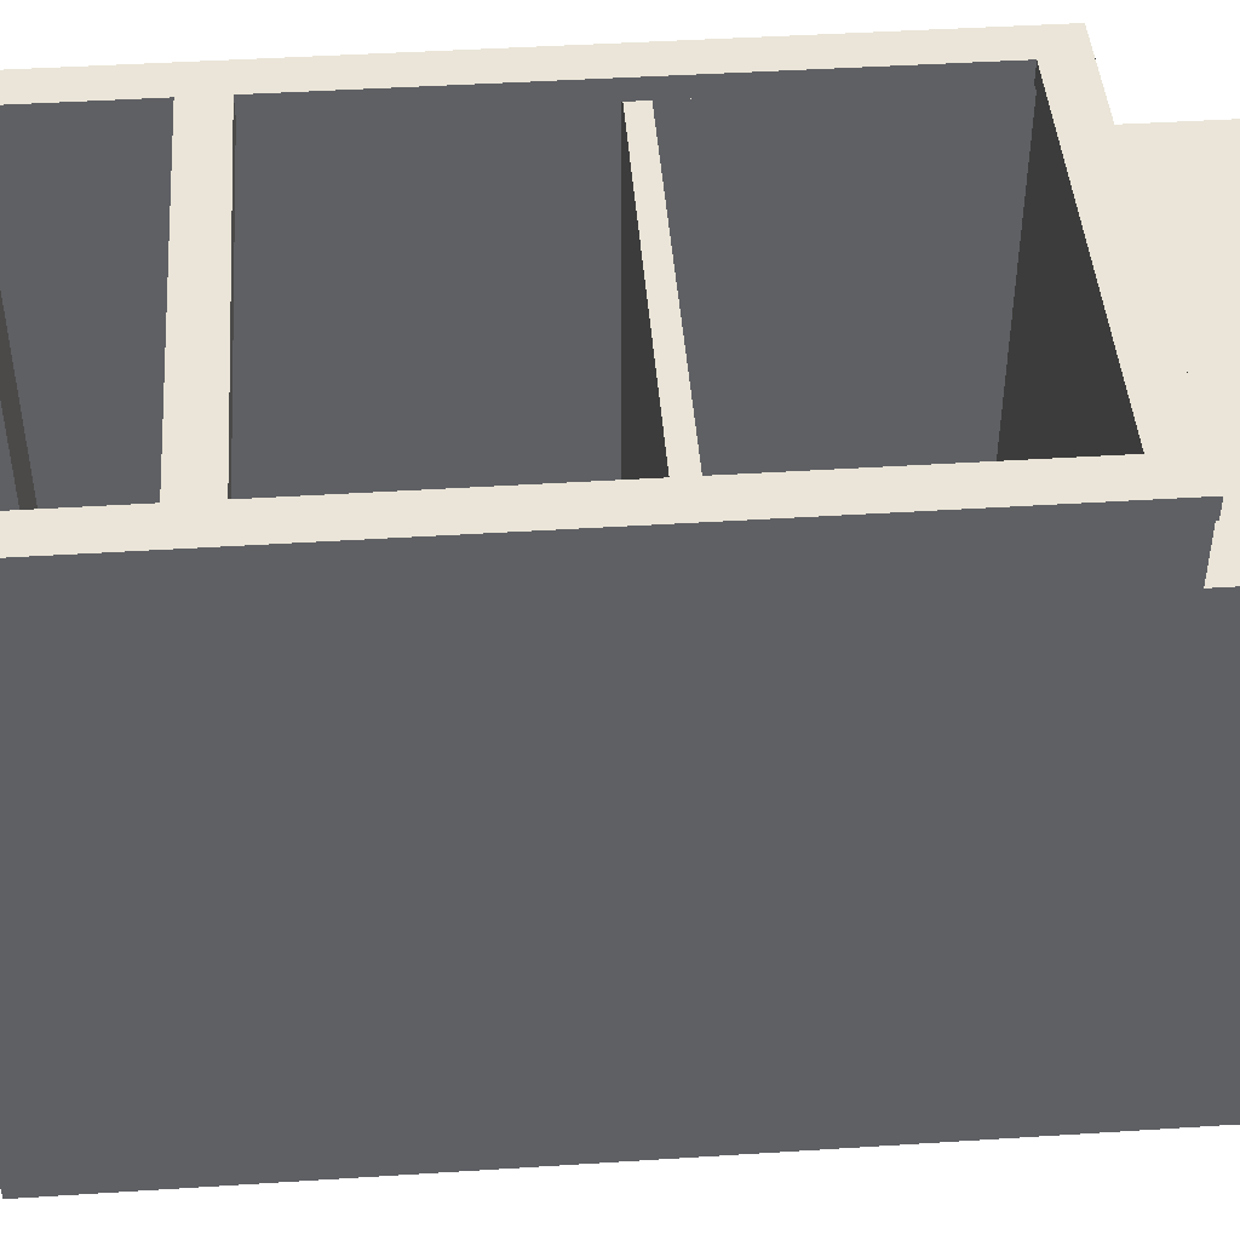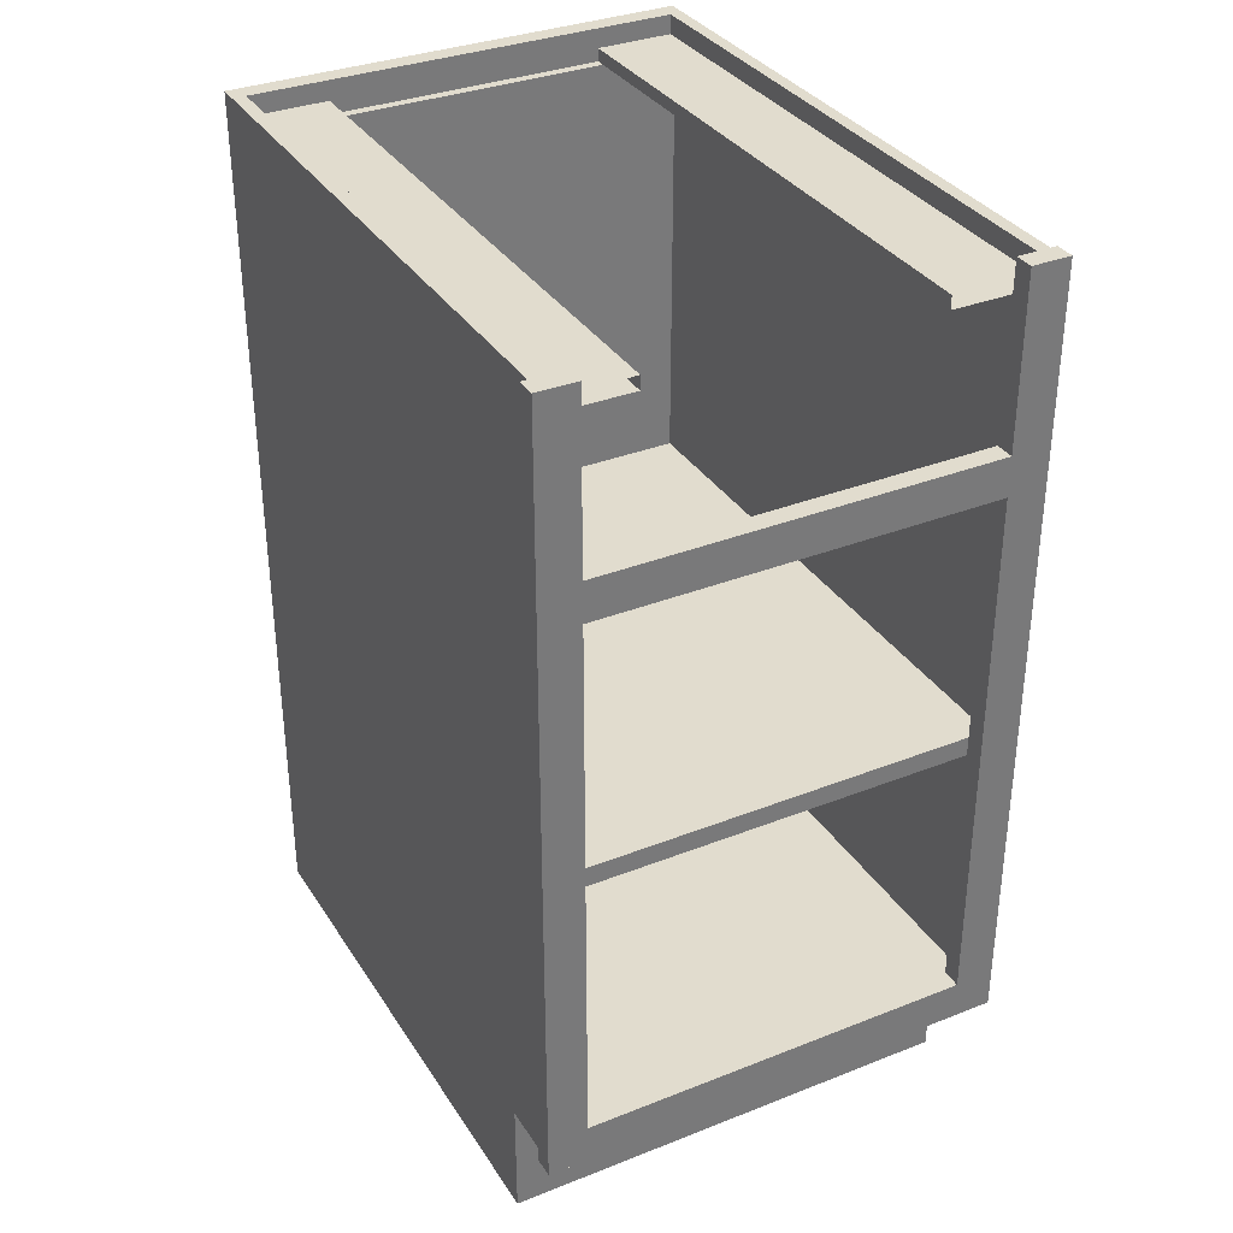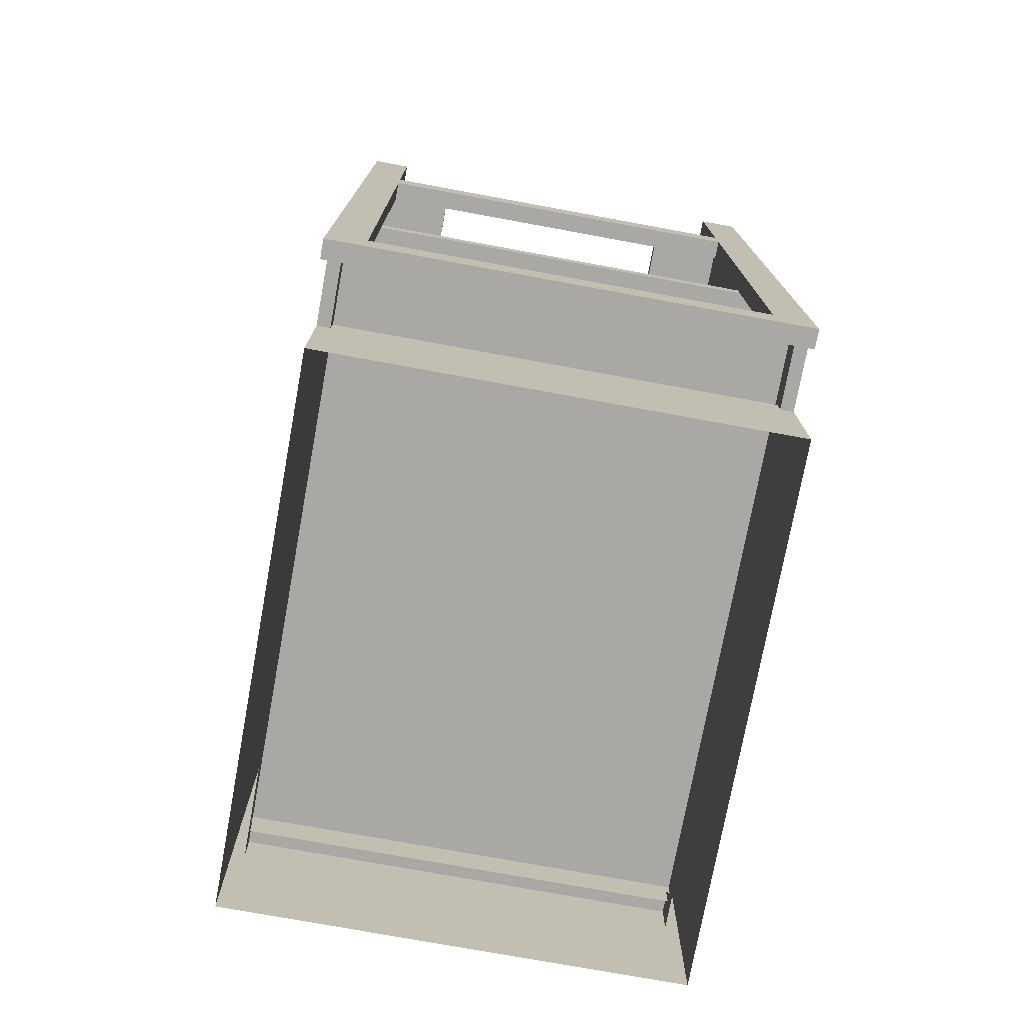
<metadata>
{"format":"obj","ext":"obj","renderer":"f3d","projection":"perspective","resolution":1024,"background":"white","views":[{"elev":45.2,"azim":-94.2,"up":"+Z"},{"elev":34.0,"azim":-28.1,"up":"+Y"},{"elev":-75.1,"azim":-10.4,"up":"+Y"}]}
</metadata>
<code>
v 0.3475 -0.1036 0.487
v 0.3475 -0.1036 0.487
v -0.3951 -0.1036 -0.5088
v -0.3951 -0.1036 0.487
v -0.3951 -0.1036 0.487
v 0.3475 -0.1036 -0.5088
v -0.3951 -0.1374 0.487
v -0.3951 -0.1374 0.487
v 0.3475 -0.1374 0.487
v 0.3475 -0.1374 0.487
v 0.3475 -0.1374 -0.5088
v -0.3951 -0.1374 -0.5088
v 0.3475 -0.1036 0.487
v 0.3475 -0.1036 0.487
v -0.3951 -0.1036 -0.5088
v -0.3951 -0.1036 0.487
v -0.3951 -0.1036 0.487
v 0.3475 -0.1036 -0.5088
v -0.3951 -0.1374 0.487
v -0.3951 -0.1374 0.487
v 0.3475 -0.1374 0.487
v 0.3475 -0.1374 0.487
v 0.3475 -0.1374 -0.5088
v -0.3951 -0.1374 -0.5088
v -0.4176 -0.6493 -0.5595
v -0.4176 -0.8519 -0.5595
v -0.4176 -0.8519 0.3801
v -0.4176 -0.8519 0.3801
v -0.4176 -0.6493 0.3801
v -0.4176 -0.6493 0.3801
v -0.3951 -0.6493 0.3801
v -0.3951 -0.8519 0.3801
v -0.4176 -0.6493 -0.5595
v -0.4176 -0.6493 -0.5595
v -0.3951 -0.8519 -0.5595
v -0.4176 -0.8519 -0.5595
v -0.4176 -0.8519 -0.5595
v -0.3951 -0.6493 -0.5595
v -0.4176 -0.8519 0.3801
v -0.4176 -0.8519 0.3801
v -0.4176 -0.6493 0.3801
v -0.4176 -0.6493 0.3801
v -0.3951 -0.6493 0.3801
v -0.3951 -0.8519 0.3801
v -0.4176 -0.6493 -0.5595
v -0.3951 -0.8519 -0.5595
v -0.4176 -0.8519 -0.5595
v -0.3951 -0.6493 -0.5595
v -0.3951 -0.5874 -0.5257
v 0.3475 -0.5874 -0.5595
v 0.3475 -0.5874 -0.5595
v -0.3951 -0.5874 -0.5595
v -0.3951 -0.5874 -0.5595
v 0.3475 -0.5874 -0.5257
v 0.3475 -0.8519 -0.5595
v -0.3951 -0.8519 -0.5595
v -0.3951 -0.5874 -0.5257
v 0.3475 -0.5874 -0.5595
v 0.3475 -0.5874 -0.5595
v -0.3951 -0.5874 -0.5595
v -0.3951 -0.5874 -0.5595
v 0.3475 -0.5874 -0.5257
v 0.3475 -0.8519 -0.5595
v -0.3951 -0.8519 -0.5595
v 0.37 -0.8519 -0.5595
v 0.37 -0.6493 -0.5595
v 0.37 -0.8519 0.3801
v 0.37 -0.8519 0.3801
v 0.37 -0.6493 0.3801
v 0.37 -0.6493 0.3801
v 0.3475 -0.6493 0.3801
v 0.3475 -0.8519 0.3801
v 0.37 -0.8519 -0.5595
v 0.37 -0.8519 -0.5595
v 0.3475 -0.8519 -0.5595
v 0.37 -0.6493 -0.5595
v 0.37 -0.6493 -0.5595
v 0.3475 -0.6493 -0.5595
v 0.37 -0.8519 0.3801
v 0.37 -0.8519 0.3801
v 0.37 -0.6493 0.3801
v 0.37 -0.6493 0.3801
v 0.3475 -0.6493 0.3801
v 0.3475 -0.8519 0.3801
v 0.37 -0.8519 -0.5595
v 0.3475 -0.8519 -0.5595
v 0.37 -0.6493 -0.5595
v 0.3475 -0.6493 -0.5595
v 0.3475 -0.6156 0.3801
v -0.3951 -0.8519 0.3801
v 0.3475 -0.8519 0.3801
v -0.3951 -0.6156 0.3801
v 0.3475 -0.6156 0.3801
v -0.3951 -0.8519 0.3801
v 0.3475 -0.8519 0.3801
v -0.3951 -0.6156 0.3801
v 0.3138 0.3409 0.487
v -0.3614 0.4084 0.487
v -0.3614 0.3409 0.487
v 0.3138 0.4084 0.487
v 0.3138 0.4084 0.5208
v 0.3138 0.4084 0.5208
v -0.3614 0.3409 0.5208
v -0.3614 0.3409 0.5208
v 0.3138 0.3409 0.5208
v 0.3138 0.3409 0.5208
v -0.3614 0.4084 0.5208
v -0.3614 0.4084 0.5208
v 0.3138 0.3409 0.487
v 0.3138 0.3409 0.487
v -0.3614 0.4084 0.487
v -0.3614 0.4084 0.487
v -0.3614 0.3409 0.487
v -0.3614 0.3409 0.487
v 0.3138 0.4084 0.487
v 0.3138 0.4084 0.487
v 0.3138 0.4084 0.5208
v 0.3138 0.4084 0.5208
v -0.3614 0.3409 0.5208
v -0.3614 0.3409 0.5208
v 0.3138 0.3409 0.5208
v 0.3138 0.3409 0.5208
v -0.3614 0.4084 0.5208
v -0.3614 0.4084 0.5208
v 0.3138 0.3409 0.487
v -0.3614 0.4084 0.487
v -0.3614 0.3409 0.487
v 0.3138 0.4084 0.487
v 0.3475 0.6672 0.487
v 0.3475 0.6672 -0.5257
v 0.2125 0.6672 0.487
v 0.2125 0.6672 0.487
v 0.2125 0.6672 -0.5257
v 0.2125 0.6672 -0.5257
v 0.2125 0.6447 -0.5257
v 0.2125 0.6447 -0.5257
v 0.2125 0.6447 0.487
v 0.2125 0.6447 0.487
v 0.3475 0.6447 -0.5257
v 0.3475 0.6447 0.487
v 0.3475 0.6672 0.487
v 0.3475 0.6672 -0.5257
v 0.2125 0.6672 0.487
v 0.2125 0.6672 0.487
v 0.2125 0.6672 -0.5257
v 0.2125 0.6672 -0.5257
v 0.2125 0.6447 -0.5257
v 0.2125 0.6447 -0.5257
v 0.2125 0.6447 0.487
v 0.2125 0.6447 0.487
v 0.3475 0.6447 -0.5257
v 0.3475 0.6447 0.487
v -0.2601 0.6672 0.487
v -0.2601 0.6672 0.487
v -0.3951 0.6672 -0.5257
v -0.3951 0.6672 0.487
v -0.2601 0.6672 -0.5257
v -0.2601 0.6672 -0.5257
v -0.2601 0.6447 -0.5257
v -0.2601 0.6447 -0.5257
v -0.2601 0.6447 0.487
v -0.2601 0.6447 0.487
v -0.3951 0.6447 -0.5257
v -0.3951 0.6447 0.487
v -0.2601 0.6672 0.487
v -0.2601 0.6672 0.487
v -0.3951 0.6672 -0.5257
v -0.3951 0.6672 0.487
v -0.2601 0.6672 -0.5257
v -0.2601 0.6672 -0.5257
v -0.2601 0.6447 -0.5257
v -0.2601 0.6447 -0.5257
v -0.2601 0.6447 0.487
v -0.2601 0.6447 0.487
v -0.3951 0.6447 -0.5257
v -0.3951 0.6447 0.487
v 0.37 -0.6493 -0.5595
v 0.37 0.7009 -0.5595
v 0.37 -0.6493 0.3801
v 0.37 0.7009 0.3801
v 0.37 -0.6493 -0.5595
v 0.37 -0.6493 -0.5595
v 0.3475 -0.6493 -0.5595
v 0.3475 -0.6493 -0.5595
v 0.37 0.7009 -0.5595
v 0.37 0.7009 -0.5595
v 0.37 0.7009 -0.5595
v 0.3475 0.7009 -0.5595
v 0.3475 0.7009 -0.5595
v 0.3475 0.7009 -0.5595
v 0.37 -0.6493 0.3801
v 0.3475 0.7009 0.3801
v 0.3475 0.7009 0.3801
v 0.37 0.7009 0.3801
v 0.37 0.7009 0.3801
v 0.3475 -0.6493 0.3801
v 0.37 -0.6493 -0.5595
v 0.3475 -0.6493 -0.5595
v 0.3475 -0.6493 -0.5595
v 0.37 0.7009 -0.5595
v 0.37 0.7009 -0.5595
v 0.3475 0.7009 -0.5595
v 0.3475 0.7009 -0.5595
v 0.3475 0.7009 -0.5595
v 0.3475 0.7009 0.3801
v 0.3475 0.7009 0.3801
v 0.37 0.7009 0.3801
v 0.3475 -0.6493 0.3801
v 0.37 0.7009 0.487
v 0.37 0.7009 0.3801
v 0.37 -0.6493 0.487
v 0.37 -0.6493 0.3801
v 0.37 0.7009 0.487
v 0.37 0.7009 0.487
v 0.37 0.7009 0.3801
v 0.37 0.7009 0.3801
v 0.3475 0.7009 0.487
v 0.3475 0.7009 0.487
v 0.37 -0.6493 0.487
v 0.37 -0.6493 0.487
v 0.3475 0.7009 0.3801
v 0.3475 0.7009 0.3801
v 0.37 -0.6493 0.3801
v 0.37 -0.6493 0.3801
v 0.3475 -0.6493 0.3801
v 0.3475 -0.6493 0.3801
v 0.3475 -0.6493 0.487
v 0.3475 -0.6493 0.487
v 0.37 0.7009 0.487
v 0.37 0.7009 0.3801
v 0.3475 0.7009 0.487
v 0.3475 0.7009 0.487
v 0.37 -0.6493 0.487
v 0.3475 0.7009 0.3801
v 0.3475 0.7009 0.3801
v 0.37 -0.6493 0.3801
v 0.3475 -0.6493 0.3801
v 0.3475 -0.6493 0.3801
v 0.3475 -0.6493 0.487
v 0.3475 -0.6493 0.487
v -0.4176 0.7009 -0.5595
v -0.4176 -0.6493 -0.5595
v -0.4176 -0.6493 0.3801
v -0.4176 0.7009 0.3801
v -0.4176 0.7009 -0.5595
v -0.4176 0.7009 -0.5595
v -0.4176 0.7009 -0.5595
v -0.3951 -0.6493 -0.5595
v -0.3951 -0.6493 -0.5595
v -0.4176 -0.6493 -0.5595
v -0.4176 -0.6493 -0.5595
v -0.3951 0.7009 -0.5595
v -0.3951 0.7009 -0.5595
v -0.3951 0.7009 -0.5595
v -0.4176 -0.6493 0.3801
v -0.3951 0.7009 0.3801
v -0.3951 0.7009 0.3801
v -0.4176 0.7009 0.3801
v -0.4176 0.7009 0.3801
v -0.3951 -0.6493 0.3801
v -0.4176 0.7009 -0.5595
v -0.4176 0.7009 -0.5595
v -0.3951 -0.6493 -0.5595
v -0.3951 -0.6493 -0.5595
v -0.4176 -0.6493 -0.5595
v -0.3951 0.7009 -0.5595
v -0.3951 0.7009 -0.5595
v -0.3951 0.7009 -0.5595
v -0.3951 0.7009 0.3801
v -0.3951 0.7009 0.3801
v -0.4176 0.7009 0.3801
v -0.3951 -0.6493 0.3801
v -0.4176 0.7009 0.3801
v -0.4176 0.7009 0.487
v -0.4176 -0.6493 0.487
v -0.4176 -0.6493 0.3801
v -0.3951 0.7009 0.487
v -0.3951 0.7009 0.487
v -0.4176 0.7009 0.3801
v -0.4176 0.7009 0.3801
v -0.4176 0.7009 0.487
v -0.4176 0.7009 0.487
v -0.3951 0.7009 0.3801
v -0.3951 0.7009 0.3801
v -0.4176 -0.6493 0.487
v -0.4176 -0.6493 0.487
v -0.3951 -0.6493 0.3801
v -0.3951 -0.6493 0.3801
v -0.4176 -0.6493 0.3801
v -0.4176 -0.6493 0.3801
v -0.3951 -0.6493 0.487
v -0.3951 -0.6493 0.487
v -0.3951 0.7009 0.487
v -0.3951 0.7009 0.487
v -0.4176 0.7009 0.3801
v -0.4176 0.7009 0.487
v -0.3951 0.7009 0.3801
v -0.3951 0.7009 0.3801
v -0.4176 -0.6493 0.487
v -0.3951 -0.6493 0.3801
v -0.3951 -0.6493 0.3801
v -0.4176 -0.6493 0.3801
v -0.3951 -0.6493 0.487
v -0.3951 -0.6493 0.487
v -0.3951 0.6447 -0.5257
v -0.3951 0.6447 -0.5257
v 0.3475 -0.6156 -0.5257
v -0.3951 -0.6156 -0.5257
v 0.3475 0.6447 -0.5257
v 0.3475 0.6447 -0.5257
v 0.3475 0.6447 -0.5088
v 0.3475 0.6447 -0.5088
v -0.3951 0.6447 -0.5088
v -0.3951 0.6447 -0.5088
v -0.3951 -0.6156 -0.5088
v 0.3475 -0.6156 -0.5088
v -0.3951 0.6447 -0.5257
v -0.3951 0.6447 -0.5257
v 0.3475 -0.6156 -0.5257
v -0.3951 -0.6156 -0.5257
v 0.3475 0.6447 -0.5257
v 0.3475 0.6447 -0.5257
v 0.3475 0.6447 -0.5088
v 0.3475 0.6447 -0.5088
v -0.3951 0.6447 -0.5088
v -0.3951 0.6447 -0.5088
v -0.3951 -0.6156 -0.5088
v 0.3475 -0.6156 -0.5088
v 0.3475 -0.5931 0.487
v -0.3951 -0.5931 -0.5088
v -0.3951 -0.5931 0.487
v 0.3475 -0.5931 -0.5088
v 0.3475 -0.5931 0.487
v -0.3951 -0.5931 -0.5088
v -0.3951 -0.5931 0.487
v 0.3475 -0.5931 -0.5088
v -0.3614 -0.6493 0.487
v -0.4289 -0.6493 0.5208
v -0.4289 -0.6493 0.5208
v -0.4289 -0.6493 0.487
v -0.3614 -0.6493 0.5208
v -0.3614 -0.6493 0.5208
v -0.4289 0.7009 0.487
v -0.3614 0.7009 0.5208
v -0.3614 0.7009 0.5208
v -0.4289 0.7009 0.5208
v -0.4289 0.7009 0.5208
v -0.3614 0.7009 0.487
v -0.3614 -0.6493 0.487
v -0.3614 -0.6493 0.487
v -0.3614 -0.6493 0.487
v -0.4289 -0.6493 0.5208
v -0.4289 -0.6493 0.5208
v -0.4289 -0.6493 0.5208
v -0.4289 -0.6493 0.487
v -0.4289 -0.6493 0.487
v -0.4289 -0.6493 0.487
v -0.3614 -0.6493 0.5208
v -0.3614 -0.6493 0.5208
v -0.3614 -0.6493 0.5208
v -0.4289 0.7009 0.487
v -0.4289 0.7009 0.487
v -0.4289 0.7009 0.487
v -0.3614 0.7009 0.5208
v -0.3614 0.7009 0.5208
v -0.3614 0.7009 0.5208
v -0.4289 0.7009 0.5208
v -0.4289 0.7009 0.5208
v -0.4289 0.7009 0.5208
v -0.3614 0.7009 0.487
v -0.3614 0.7009 0.487
v -0.3614 0.7009 0.487
v -0.3614 -0.6493 0.487
v -0.3614 -0.6493 0.487
v -0.4289 -0.6493 0.5208
v -0.4289 -0.6493 0.487
v -0.4289 -0.6493 0.487
v -0.3614 -0.6493 0.5208
v -0.4289 0.7009 0.487
v -0.4289 0.7009 0.487
v -0.3614 0.7009 0.5208
v -0.4289 0.7009 0.5208
v -0.3614 0.7009 0.487
v -0.3614 0.7009 0.487
v 0.3813 -0.6493 0.487
v 0.3138 -0.6493 0.5208
v 0.3138 -0.6493 0.5208
v 0.3138 -0.6493 0.487
v 0.3813 -0.6493 0.5208
v 0.3813 -0.6493 0.5208
v 0.3138 0.7009 0.487
v 0.3813 0.7009 0.5208
v 0.3813 0.7009 0.5208
v 0.3138 0.7009 0.5208
v 0.3138 0.7009 0.5208
v 0.3813 0.7009 0.487
v 0.3813 -0.6493 0.487
v 0.3813 -0.6493 0.487
v 0.3813 -0.6493 0.487
v 0.3138 -0.6493 0.5208
v 0.3138 -0.6493 0.5208
v 0.3138 -0.6493 0.5208
v 0.3138 -0.6493 0.487
v 0.3138 -0.6493 0.487
v 0.3138 -0.6493 0.487
v 0.3813 -0.6493 0.5208
v 0.3813 -0.6493 0.5208
v 0.3813 -0.6493 0.5208
v 0.3138 0.7009 0.487
v 0.3138 0.7009 0.487
v 0.3138 0.7009 0.487
v 0.3813 0.7009 0.5208
v 0.3813 0.7009 0.5208
v 0.3813 0.7009 0.5208
v 0.3138 0.7009 0.5208
v 0.3138 0.7009 0.5208
v 0.3138 0.7009 0.5208
v 0.3813 0.7009 0.487
v 0.3813 0.7009 0.487
v 0.3813 0.7009 0.487
v 0.3813 -0.6493 0.487
v 0.3813 -0.6493 0.487
v 0.3138 -0.6493 0.5208
v 0.3138 -0.6493 0.487
v 0.3138 -0.6493 0.487
v 0.3813 -0.6493 0.5208
v 0.3138 0.7009 0.487
v 0.3138 0.7009 0.487
v 0.3813 0.7009 0.5208
v 0.3138 0.7009 0.5208
v 0.3813 0.7009 0.487
v 0.3813 0.7009 0.487
v 0.3138 -0.6493 0.487
v -0.3614 -0.5818 0.487
v -0.3614 -0.6493 0.487
v 0.3138 -0.5818 0.487
v 0.3138 -0.5818 0.5208
v 0.3138 -0.5818 0.5208
v -0.3614 -0.6493 0.5208
v -0.3614 -0.6493 0.5208
v 0.3138 -0.6493 0.5208
v 0.3138 -0.6493 0.5208
v -0.3614 -0.5818 0.5208
v -0.3614 -0.5818 0.5208
v 0.3138 -0.6493 0.487
v 0.3138 -0.6493 0.487
v -0.3614 -0.5818 0.487
v -0.3614 -0.5818 0.487
v -0.3614 -0.6493 0.487
v -0.3614 -0.6493 0.487
v 0.3138 -0.5818 0.487
v 0.3138 -0.5818 0.487
v 0.3138 -0.5818 0.5208
v 0.3138 -0.5818 0.5208
v -0.3614 -0.6493 0.5208
v -0.3614 -0.6493 0.5208
v 0.3138 -0.6493 0.5208
v 0.3138 -0.6493 0.5208
v -0.3614 -0.5818 0.5208
v -0.3614 -0.5818 0.5208
v 0.3138 -0.6493 0.487
v -0.3614 -0.5818 0.487
v -0.3614 -0.6493 0.487
v 0.3138 -0.5818 0.487
v -0.3951 0.7009 -0.5595
v -0.3951 0.7009 -0.5595
v 0.3475 0.5659 -0.5595
v 0.3475 0.5659 -0.5595
v -0.3951 0.5659 -0.5595
v -0.3951 0.5659 -0.5595
v 0.3475 0.7009 -0.5595
v 0.3475 0.7009 -0.5595
v -0.3951 0.5659 -0.5257
v 0.3475 0.7009 -0.5257
v 0.3475 0.7009 -0.5257
v 0.3475 0.5659 -0.5257
v -0.3951 0.7009 -0.5257
v -0.3951 0.7009 -0.5257
v -0.3951 0.6447 -0.5257
v 0.3475 0.6447 -0.5257
v -0.3951 0.7009 -0.5595
v -0.3951 0.7009 -0.5595
v 0.3475 0.5659 -0.5595
v 0.3475 0.5659 -0.5595
v -0.3951 0.5659 -0.5595
v -0.3951 0.5659 -0.5595
v 0.3475 0.7009 -0.5595
v 0.3475 0.7009 -0.5595
v -0.3951 0.5659 -0.5257
v 0.3475 0.7009 -0.5257
v 0.3475 0.7009 -0.5257
v 0.3475 0.5659 -0.5257
v -0.3951 0.7009 -0.5257
v -0.3951 0.7009 -0.5257
v -0.3951 0.6447 -0.5257
v 0.3475 0.6447 -0.5257
v 0.009944 -0.5874 -0.5257
v 0.009944 -0.5874 -0.5257
v -0.3951 -0.5874 -0.5257
v -0.3951 -0.5874 -0.5257
v 0.009944 -0.4639 -0.5257
v 0.009944 -0.4639 -0.5257
v -0.3951 -0.4639 -0.5257
v -0.3951 -0.4639 -0.5257
f 4 3 1
f 6 1 3
f 5 2 8
f 10 8 2
f 9 11 7
f 12 7 11
f 13 15 16
f 15 13 18
f 19 14 17
f 14 19 21
f 20 23 22
f 23 20 24
f 28 25 26
f 25 28 30
f 27 31 29
f 31 27 32
f 36 35 33
f 38 33 35
f 37 34 40
f 42 40 34
f 41 43 39
f 44 39 43
f 45 46 47
f 46 45 48
f 52 50 49
f 54 49 50
f 51 53 55
f 56 55 53
f 57 58 60
f 58 57 62
f 63 61 59
f 61 63 64
f 65 66 68
f 70 68 66
f 69 71 67
f 72 67 71
f 76 75 73
f 75 76 78
f 80 77 74
f 77 80 82
f 79 83 81
f 83 79 84
f 85 86 87
f 88 87 86
f 91 90 89
f 92 89 90
f 93 94 95
f 94 93 96
f 98 97 99
f 97 98 100
f 106 104 102
f 108 102 104
f 105 110 103
f 107 112 101
f 114 103 110
f 116 101 112
f 113 109 111
f 115 111 109
f 117 119 121
f 119 117 123
f 120 125 122
f 118 126 124
f 125 120 127
f 126 118 128
f 131 130 129
f 130 131 133
f 132 136 134
f 136 132 138
f 137 139 135
f 139 137 140
f 141 142 143
f 145 143 142
f 146 147 144
f 149 144 147
f 148 151 150
f 152 150 151
f 156 155 153
f 157 153 155
f 158 160 154
f 162 154 160
f 159 163 161
f 164 161 163
f 165 167 168
f 167 165 169
f 166 171 170
f 171 166 173
f 174 175 172
f 175 174 176
f 177 178 179
f 180 179 178
f 186 183 182
f 183 186 188
f 191 185 181
f 187 192 189
f 193 184 190
f 185 191 194
f 192 187 195
f 184 193 196
f 197 198 200
f 202 200 198
f 203 205 201
f 204 199 206
f 207 201 205
f 208 206 199
f 209 211 210
f 212 210 211
f 217 216 214
f 215 220 213
f 216 217 221
f 220 215 224
f 218 226 222
f 225 219 223
f 226 218 228
f 219 225 227
f 229 230 231
f 234 231 230
f 235 237 232
f 236 233 238
f 239 232 237
f 240 238 233
f 243 241 242
f 241 243 244
f 251 248 246
f 252 246 248
f 250 245 255
f 253 256 247
f 254 249 257
f 258 255 245
f 259 247 256
f 260 257 249
f 261 263 265
f 263 261 266
f 262 269 267
f 270 264 268
f 269 262 271
f 264 270 272
f 273 275 274
f 275 273 276
f 282 280 277
f 283 277 280
f 281 286 279
f 284 288 278
f 290 279 286
f 292 278 288
f 289 285 287
f 291 287 285
f 293 295 296
f 295 293 297
f 294 300 298
f 300 294 303
f 301 299 302
f 299 301 304
f 308 307 305
f 309 305 307
f 310 312 306
f 314 306 312
f 313 311 315
f 316 315 311
f 317 319 320
f 319 317 321
f 318 323 322
f 323 318 325
f 327 324 326
f 324 327 328
f 331 330 329
f 332 329 330
f 333 334 335
f 334 333 336
f 339 343 340
f 337 344 341
f 345 338 342
f 343 339 347
f 344 337 348
f 338 345 346
f 356 353 351
f 358 351 353
f 357 362 354
f 355 350 361
f 359 366 349
f 360 352 364
f 367 354 362
f 371 361 350
f 372 349 366
f 368 364 352
f 369 363 365
f 370 365 363
f 373 375 376
f 375 373 378
f 379 374 377
f 374 379 383
f 381 380 382
f 380 381 384
f 387 391 388
f 385 392 389
f 393 386 390
f 391 387 395
f 392 385 396
f 386 393 394
f 404 401 399
f 406 399 401
f 405 410 402
f 403 398 409
f 407 414 397
f 408 400 412
f 415 402 410
f 419 409 398
f 420 397 414
f 416 412 400
f 417 411 413
f 418 413 411
f 421 423 424
f 423 421 426
f 427 422 425
f 422 427 431
f 429 428 430
f 428 429 432
f 434 433 435
f 433 434 436
f 442 440 438
f 444 438 440
f 441 446 439
f 443 448 437
f 450 439 446
f 452 437 448
f 449 445 447
f 451 447 445
f 453 455 457
f 455 453 459
f 456 461 458
f 454 462 460
f 461 456 463
f 462 454 464
f 470 468 466
f 472 466 468
f 469 473 467
f 471 475 465
f 476 467 473
f 478 465 475
f 477 474 479
f 480 479 474
f 481 483 485
f 483 481 487
f 484 489 486
f 482 490 488
f 489 484 492
f 490 482 493
f 495 491 494
f 491 495 496
f 497 499 501
f 502 500 498
f 498 502 500
f 499 501 497
f 503 501 499
f 500 502 504
f 504 500 502
f 501 499 503

</code>
